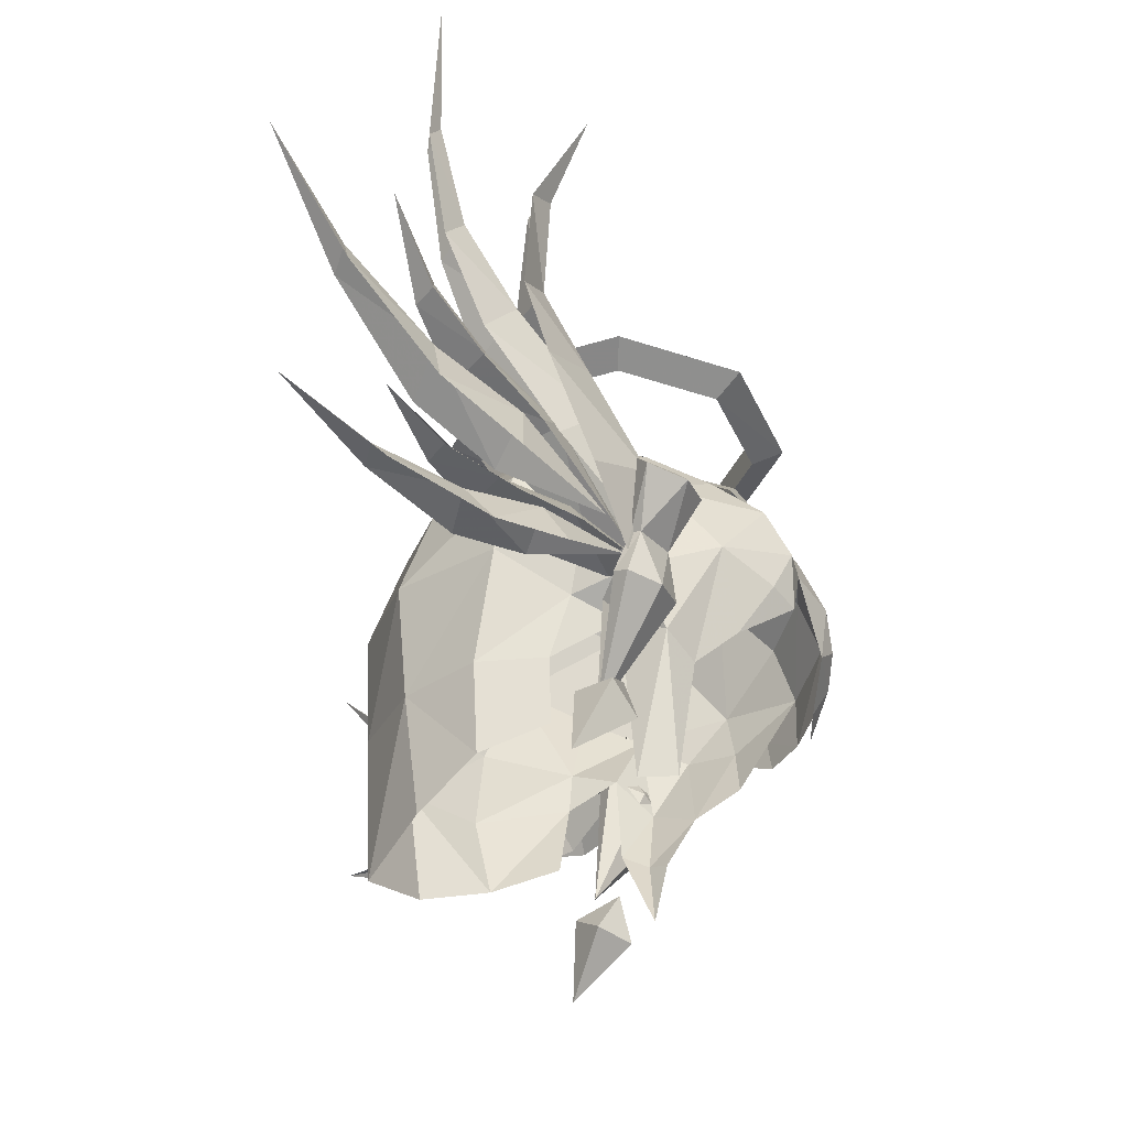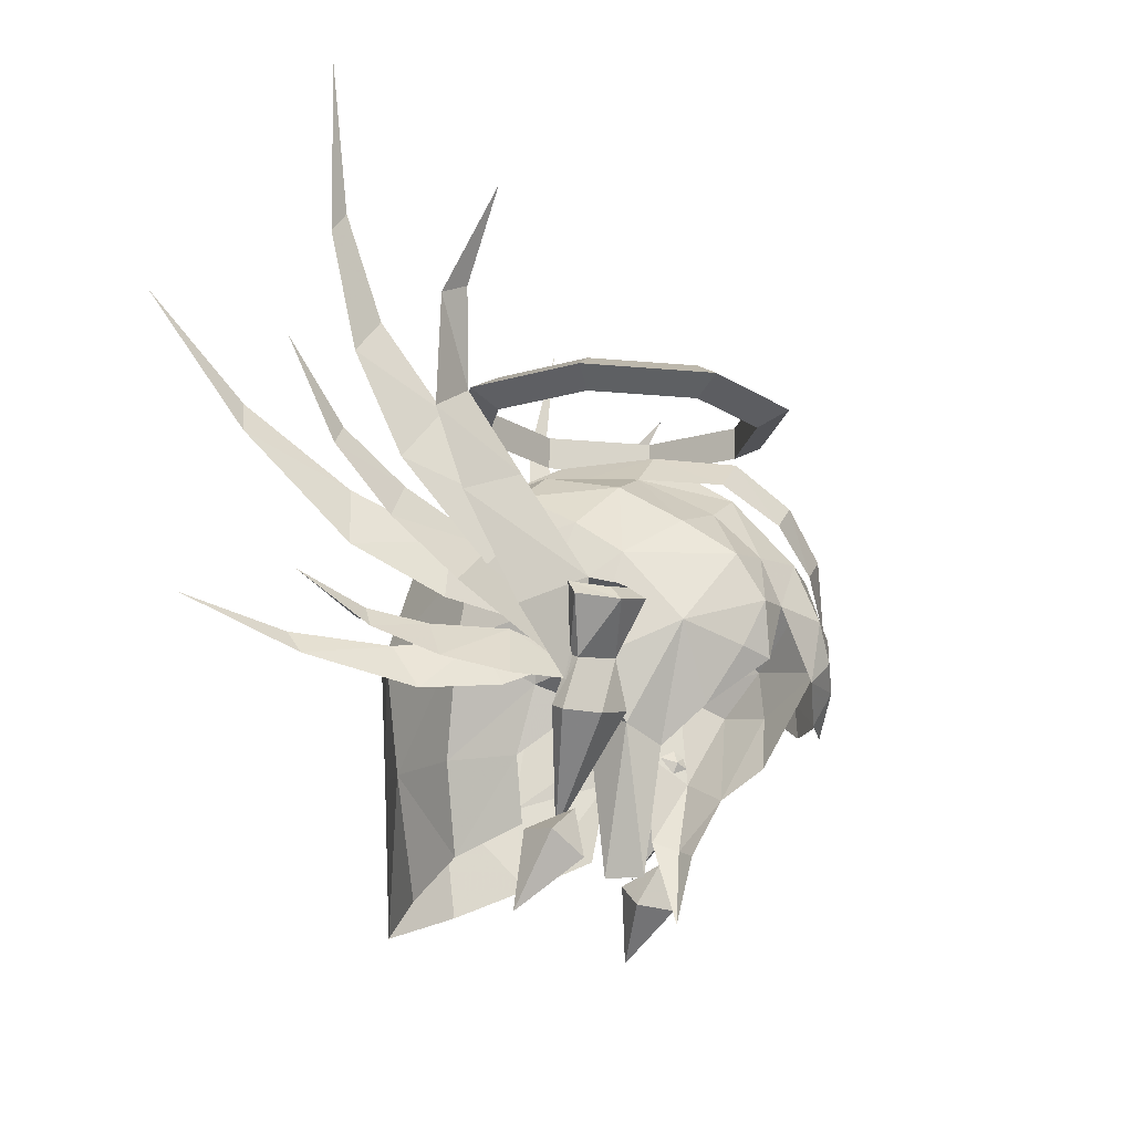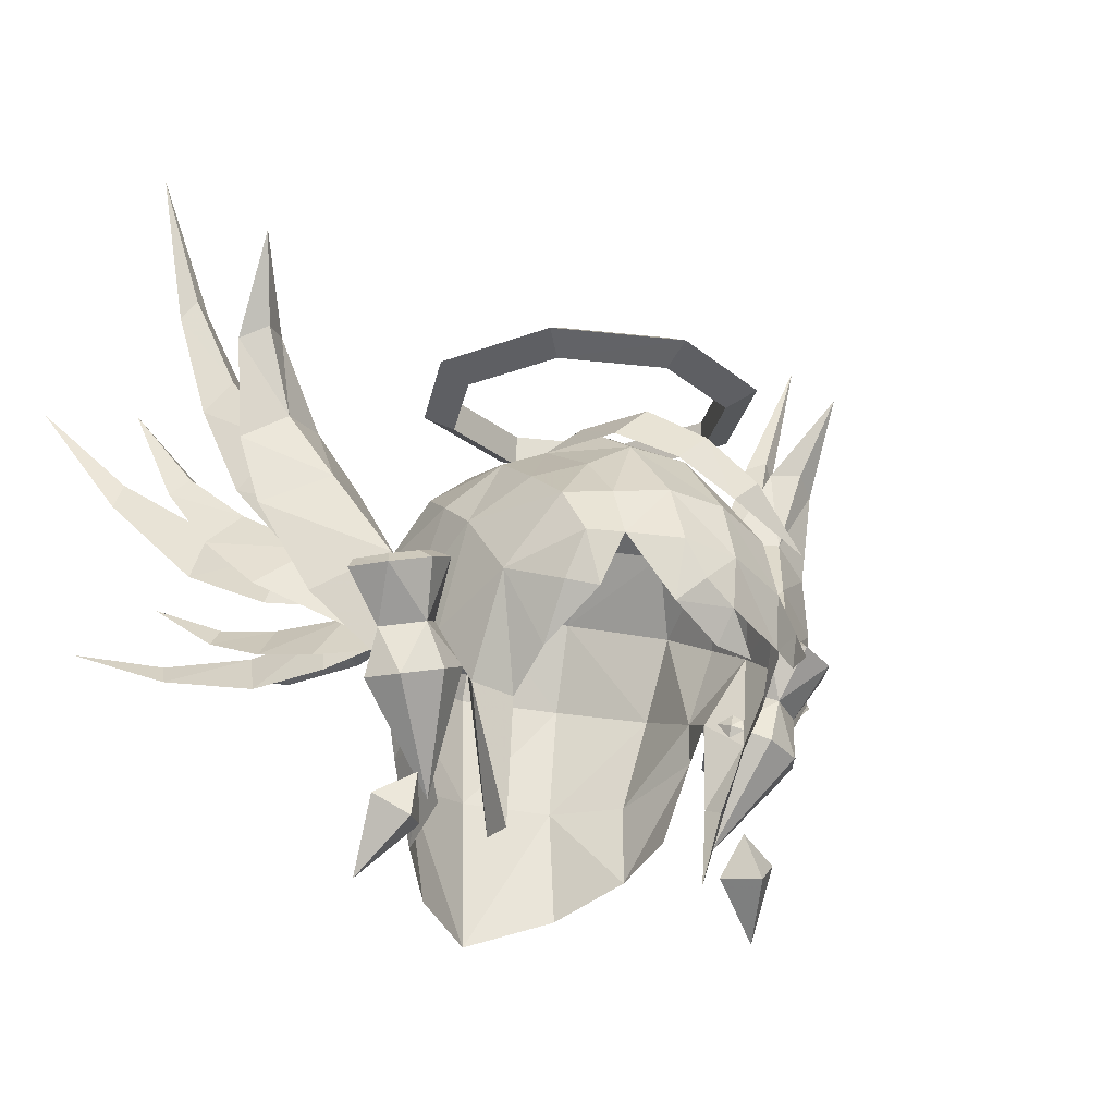
<metadata>
{"format":"obj","ext":"obj","renderer":"f3d","projection":"perspective","resolution":1024,"background":"white","views":[{"elev":-37.7,"azim":-89.6,"up":"+Z"},{"elev":-14.9,"azim":-76.1,"up":"+Z"},{"elev":-23.1,"azim":-32.5,"up":"+Z"}]}
</metadata>
<code>
g common_hair_male_3051
v 3.714 1.092 84.59
v 4.953 -0.2887 84.53
v 5.754 0.8718 86.5
v 4.514 1.988 86.73
v 7.358 2.172 87.52
v 6.399 1.797 88.1
v 7.089 1.684 85.87
v 6.502 2.145 90.12
v 5.385 2.405 88.18
v 7.035 1.655 90.05
v 6.255 0.7922 83.74
v 3.689 0.3324 82.93
v 4.046 -0.4632 81.86
v 7.588 2.017 89.76
v 5.113 0.1643 82.46
v 3.712 0.02791 84.74
v 3.88 -0.8701 84.47
v 4.21 -0.6803 84.6
v 4.098 0.1424 84.84
v 4.592 -1.359 84.13
v 4.709 -1.023 84.37
v 4.592 -1.359 84.13
v 5.447 -1.055 83.95
v 5.31 -0.8101 84.24
v 4.709 -1.023 84.37
v 5.929 -0.2337 84
v 5.711 -0.04792 84.3
v 5.131 -0.1075 82.91
v 5.262 0.1743 81.86
v 5.032 0.4432 82
v 4.988 0.09075 83
v 3.046 0.4359 82.61
v 3.708 0.06037 83.38
v 3.916 0.2173 83.36
v 3.362 0.6404 82.56
v 5.929 -0.2337 84
v 5.711 -0.04792 84.3
v 3.712 0.02791 84.74
v 4.098 0.1424 84.84
v 7.683 2.925 85.27
v 6.821 2.924 86.08
v 5.795 1.46 85.04
v 7.078 1.757 84.08
v 7.137 4.332 87.09
v 5.873 3.636 86.04
v 7.659 3.928 87.12
v 8.134 3.941 86.66
v 4.731 2.679 85.09
v 6.654 2.238 82.74
v 6.057 2.628 83.52
v 5.117 1.262 83.55
v 6.027 0.9975 82.47
v 6.396 4.014 83.65
v 5.206 3.245 83.45
v 6.867 3.669 83.7
v 7.193 3.46 83.26
v 4.15 2.303 83.39
v -6.014 0.8749 86.5
v -5.221 -0.2749 84.55
v -3.993 1.093 84.61
v -4.785 1.981 86.73
v -7.603 2.163 87.51
v -7.337 1.679 85.88
v -6.653 1.791 88.09
v -6.755 2.136 90.09
v -7.283 1.651 90.03
v -5.648 2.394 88.16
v -6.51 0.796 83.77
v -4.321 -0.4478 81.9
v -3.968 0.3405 82.97
v -7.831 2.009 89.73
v -5.379 0.1739 82.5
v -3.976 0.02509 84.73
v -4.359 0.1385 84.82
v -4.47 -0.6766 84.59
v -4.143 -0.8647 84.46
v -4.964 -1.016 84.35
v -4.848 -1.349 84.12
v -5.559 -0.8052 84.22
v -5.695 -1.048 83.94
v -5.956 -0.05005 84.29
v -6.172 -0.2341 83.99
v -5.382 -0.1091 82.91
v -5.24 0.08734 83
v -5.284 0.4365 82.01
v -5.512 0.1701 81.88
v -3.316 0.4293 82.61
v -3.629 0.6319 82.56
v -4.178 0.2127 83.36
v -3.972 0.05725 83.38
v -6.172 -0.2341 83.99
v -5.956 -0.05005 84.29
v -4.359 0.1385 84.82
v -3.976 0.02509 84.73
v -7.929 2.921 85.27
v -7.33 1.764 84.1
v -6.059 1.47 85.04
v -7.075 2.921 86.08
v -7.389 4.316 87.07
v -7.906 3.916 87.11
v -6.136 3.626 86.04
v -8.376 3.928 86.65
v -5.005 2.678 85.09
v -6.903 2.238 82.75
v -6.282 1.008 82.48
v -5.38 1.271 83.55
v -6.311 2.624 83.52
v -6.648 3.997 83.64
v -7.114 3.656 83.69
v -5.468 3.235 83.45
v -7.438 3.448 83.26
v -4.423 2.302 83.39
v -2.199 4.839 83.92
v -2.123 4.175 85.93
v -0.07171 4.903 86.21
v -0.05696 5.631 84.08
v -1.644 -0.5226 87.57
v -2.623 -0.3265 87.13
v -2.73 -1.677 86.29
v -1.64 -2.13 86.68
v -1.601 1.23 87.55
v -1.644 -0.5226 87.57
v -0.8481 -0.6931 88.26
v -0.8624 1.346 88.17
v -2.472 -3.327 84.56
v -1.655 -3.52 84.61
v -1.668 -3.116 85.66
v -2.692 -2.789 85.51
v 3.474 3.239 83.51
v 2.073 4.907 83.98
v 1.974 4.258 85.93
v 3.585 2.492 85.34
v 2.808 1.641 86.92
v 1.965 1.298 87.63
v 1.998 -0.2586 87.63
v 3.145 0.2928 86.4
v 0.6501 -2.411 87.18
v 2.019 -2.09 86.61
v 1.998 -0.2586 87.63
v 0.5344 -0.6849 88.21
v 0.5277 1.309 88.27
v 0.5344 -0.6849 88.21
v 0.6538 -3.708 85.65
v 2.011 -3.251 85.34
v 3.228 -2.22 84.32
v 3.202 -1.209 85.56
v 3.742 0.9765 84.61
v 3.254 1.263 82.84
v -3.766 2.815 83.77
v -3.867 2.462 85.52
v -3.426 1.264 82.84
v -3.038 0.2848 82.47
v -3.927 -0.01165 83.19
v -3.978 1.019 84.24
v -3.263 1.63 86.87
v -1.796 2.939 87.25
v 2.881 3.369 81.38
v 3.305 1.331 81.95
v 1.778 2.825 87.3
v -2.623 -0.3265 87.13
v -2.474 1.289 87.48
v -3.617 0.3698 86.14
v -0.0717 3.276 87.59
v -0.7163 -2.374 87.21
v -0.8481 -0.6931 88.26
v 3.145 0.2928 86.4
v 3.721 -0.2791 84
v 3.742 0.9765 84.61
v 2.971 0.2948 82.49
v 3.254 1.263 82.84
v -0.6216 -3.652 85.74
v -0.6368 -4.17 84.48
v 0.6191 -4.155 84.34
v -3.601 -0.6057 85.46
v -3.617 0.3698 86.14
v 3.666 -1.337 83.39
v 3.415 -0.5147 81.87
v 2.922 -0.3927 80.29
v 2.865 0.2024 80.51
v 2.739 -1.395 81.37
v 2.577 -0.7564 80.14
v -1.963 4.62 81.39
v -3.12 3.195 81.42
v -0.05843 5.505 81.57
v 1.769 4.735 81.4
v -0.777 -3.988 83.16
v 0.3276 -3.835 82.46
v 0.4856 -4.219 83.18
v -0.2189 -4.289 83.67
v 1.999 -3.634 82.77
v 2.781 -3.134 82.69
v 2.961 -3.059 83.51
v 2.043 -3.672 84
v -0.8481 -0.6931 88.26
v -1.644 -0.5226 87.57
v -1.017 -2.224 87.51
v -0.2957 -2.393 88.15
v -0.122 -3.269 86.78
v 0.508 -3.411 87.31
v 0.928 -3.753 85.88
v 1.467 -3.868 86.32
v 3.388 0.7831 79.77
v 3.046 0.4359 82.61
v 3.362 0.6404 82.56
v 3.388 0.7831 79.77
v 4.806 -0.5073 81.83
v 3.951 -0.8111 82.02
v 3.239 -0.3223 82.36
v 3.708 0.06037 83.38
v 4.302 -0.6691 83.02
v 4.302 -0.6691 83.02
v 5.131 -0.1075 82.91
v 3.88 -0.8701 84.47
v 3.712 0.02791 84.74
v 5.447 -1.055 83.95
v 4.592 -1.359 84.13
v 7.561 0.8768 91.91
v 5.032 0.4432 82
v 5.262 0.1743 81.86
v 3.951 -0.8111 82.02
v 5.929 -0.2337 84
v 4.592 -1.359 84.13
v 8.669 4.745 88.73
v 4.049 0.9234 83.51
v 5.356 0.41 82.95
v 4.294 -0.04462 82.9
v 7.925 4.762 84.3
v 3.432 0.4845 83.06
v 4.477 -0.2423 82.55
v 3.987 -0.267 82.93
v -3.655 0.7733 79.8
v -3.629 0.6319 82.56
v -3.316 0.4293 82.61
v -4.212 -0.8061 82.03
v -5.06 -0.5052 81.85
v -3.972 0.05725 83.38
v -3.507 -0.3219 82.36
v -4.561 -0.6655 83.02
v -5.382 -0.1091 82.91
v -3.976 0.02509 84.73
v -4.143 -0.8647 84.46
v -4.848 -1.349 84.12
v -5.695 -1.048 83.94
v -7.805 0.8799 91.86
v -5.512 0.1701 81.88
v -5.284 0.4365 82.01
v -6.172 -0.2341 83.99
v -8.906 4.724 88.7
v -4.329 0.9384 83.52
v -5.624 0.4298 82.97
v -4.572 -0.02069 82.92
v -8.162 4.738 84.3
v -3.711 0.5001 83.06
v -4.746 -0.2199 82.56
v -4.264 -0.2423 82.94
v -0.8481 -0.6931 88.26
v -3.475 -1.818 84.02
v -2.692 -2.112 82.42
v -2.838 -1.201 81.58
v 2.518 -2.384 81.99
v 3.021 -2.353 83.23
v -3.426 1.264 82.84
v -3.214 1.697 81.46
v -3.488 -0.6362 81.95
v -2.703 -0.0046 78.96
v -2.142 -3.337 83.41
v -2.69 -2.89 83.59
v -2.747 -0.8161 78.97
v -3.214 1.697 81.46
v 3.305 1.331 81.95
v -3.978 1.019 84.24
v 2.273 -0.4558 78.6
v -2.755 3.11 79.5
v -2.91 1.66 80.1
v 2.627 3.005 79.52
v -0.1162 5.34 78.19
v -1.726 4.298 78.76
v 1.704 4.426 78.81
v 2.624 -3.785 84.97
v 3.807 -2.299 83.43
v 2.687 1.538 80.09
v 1.177 -3.832 82.34
f 1 2 3
f 3 4 1
f 5 6 3
f 3 7 5
f 8 9 6
f 6 10 8
f 7 3 2
f 2 11 7
f 12 13 2
f 2 1 12
f 14 10 6
f 6 5 14
f 9 4 3
f 3 6 9
f 2 13 15
f 15 11 2
f 16 17 18
f 18 19 16
f 17 20 21
f 21 18 17
f 22 23 24
f 24 25 22
f 23 26 27
f 27 24 23
f 28 29 30
f 30 31 28
f 32 33 34
f 34 35 32
f 36 28 31
f 31 37 36
f 33 38 39
f 39 34 33
f 40 41 42
f 42 43 40
f 44 45 41
f 41 46 44
f 47 46 41
f 41 40 47
f 45 48 42
f 42 41 45
f 49 50 51
f 51 52 49
f 53 54 50
f 50 55 53
f 56 55 50
f 50 49 56
f 54 57 51
f 51 50 54
f 58 59 60
f 60 61 58
f 62 63 58
f 58 64 62
f 65 66 64
f 64 67 65
f 63 68 59
f 59 58 63
f 59 69 70
f 70 60 59
f 71 62 64
f 64 66 71
f 67 64 58
f 58 61 67
f 59 68 72
f 72 69 59
f 73 74 75
f 75 76 73
f 76 75 77
f 77 78 76
f 78 77 79
f 79 80 78
f 80 79 81
f 81 82 80
f 83 84 85
f 85 86 83
f 87 88 89
f 89 90 87
f 91 92 84
f 84 83 91
f 90 89 93
f 93 94 90
f 95 96 97
f 97 98 95
f 99 100 98
f 98 101 99
f 102 95 98
f 98 100 102
f 101 98 97
f 97 103 101
f 104 105 106
f 106 107 104
f 108 109 107
f 107 110 108
f 111 104 107
f 107 109 111
f 110 107 106
f 106 112 110
f 113 114 115
f 115 116 113
f 117 118 119
f 119 120 117
f 121 122 123
f 123 124 121
f 125 126 127
f 127 128 125
f 129 130 131
f 131 132 129
f 130 116 115
f 115 131 130
f 133 134 135
f 135 136 133
f 137 138 139
f 139 140 137
f 135 134 141
f 141 142 135
f 138 137 143
f 143 144 138
f 138 144 145
f 145 146 138
f 132 147 148
f 148 129 132
f 113 149 150
f 150 114 113
f 151 152 153
f 153 154 151
f 155 156 114
f 114 150 155
f 136 147 132
f 132 133 136
f 157 129 148
f 148 158 157
f 131 159 133
f 133 132 131
f 160 161 155
f 155 162 160
f 159 131 115
f 115 163 159
f 164 137 140
f 140 165 164
f 123 142 141
f 141 124 123
f 139 138 146
f 146 166 139
f 166 146 167
f 167 168 166
f 167 169 170
f 170 168 167
f 164 120 127
f 127 171 164
f 171 127 126
f 126 172 171
f 171 172 173
f 173 143 171
f 174 119 118
f 118 175 174
f 122 121 161
f 161 160 122
f 120 119 128
f 128 127 120
f 167 176 177
f 177 169 167
f 177 178 179
f 179 169 177
f 180 181 178
f 178 177 180
f 167 146 145
f 145 176 167
f 149 113 182
f 182 183 149
f 113 116 184
f 184 182 113
f 129 157 185
f 185 130 129
f 130 185 184
f 184 116 130
f 186 187 188
f 188 189 186
f 172 126 186
f 186 189 172
f 190 191 192
f 192 193 190
f 194 195 196
f 196 197 194
f 197 196 198
f 198 199 197
f 200 201 199
f 199 198 200
f 202 203 204
f 205 206 207
f 203 208 209
f 208 210 209
f 207 206 211
f 206 212 211
f 209 213 214
f 211 215 216
f 8 10 217
f 14 217 10
f 205 218 219
f 202 208 203
f 205 219 206
f 202 220 208
f 206 219 212
f 212 221 215
f 208 220 210
f 210 222 213
f 210 213 209
f 212 215 211
f 44 46 223
f 47 223 46
f 48 224 42
f 42 225 43
f 224 226 42
f 42 226 225
f 53 55 227
f 56 227 55
f 57 228 51
f 51 229 52
f 228 230 51
f 51 230 229
f 231 232 233
f 231 234 235
f 233 236 237
f 237 236 238
f 234 238 235
f 235 238 239
f 236 240 241
f 238 242 243
f 65 244 66
f 71 66 244
f 231 245 246
f 231 233 237
f 231 235 245
f 231 237 234
f 235 239 245
f 239 243 247
f 237 238 234
f 238 241 242
f 238 236 241
f 239 238 243
f 99 248 100
f 102 100 248
f 103 97 249
f 97 96 250
f 249 97 251
f 97 250 251
f 108 252 109
f 111 109 252
f 112 106 253
f 106 105 254
f 253 106 255
f 106 254 255
f 124 156 121
f 256 117 164
f 125 128 257
f 258 257 259
f 163 141 159
f 260 180 261
f 193 260 261
f 190 173 188
f 174 175 154
f 262 183 263
f 264 152 265
f 266 126 125
f 125 267 266
f 259 264 268
f 149 183 262
f 269 152 151
f 257 174 153
f 169 270 170
f 173 189 188
f 271 150 149
f 271 149 262
f 155 161 156
f 163 115 156
f 121 156 161
f 164 143 137
f 141 163 124
f 141 134 159
f 124 163 156
f 145 261 176
f 143 173 193
f 144 193 145
f 162 155 150
f 162 150 271
f 159 134 133
f 179 178 272
f 178 181 272
f 180 177 176
f 180 176 261
f 264 265 268
f 152 264 153
f 153 264 257
f 128 174 257
f 174 154 153
f 128 119 174
f 263 273 274
f 157 158 275
f 183 182 273
f 157 275 185
f 185 276 184
f 182 276 277
f 275 278 185
f 182 277 273
f 173 172 189
f 190 193 173
f 201 200 279
f 193 144 143
f 164 171 143
f 117 120 164
f 191 280 192
f 193 261 145
f 115 114 156
f 263 183 273
f 158 281 275
f 185 278 276
f 182 184 276
f 258 266 267
f 125 257 267
f 267 257 258
f 257 264 259
f 187 282 188
g ????
v 6.313 2.329 87.72
v 4.414 1.652 85.15
v 5.411 0.6092 85.63
v 7.52 3.777 88.71
v 7.022 3.416 89.44
v 6.313 2.329 87.72
v 6.997 2.957 86.63
v 7.334 4.226 91.3
v 6.279 3.923 89.13
v 7.022 3.416 89.44
v 7.77 3.931 91.49
v 5.411 0.6092 85.63
v 6.121 1.45 84.58
v 4.414 1.652 85.15
v 4.369 -0.5274 82.89
v 8.057 4.141 91.06
v 7.77 3.931 91.49
v 5.266 3.161 87.21
v 7.144 3.914 85.98
v 5.025 2.757 84.54
v 6.09 2.168 85.12
v 8.759 5.548 86.83
v 8.473 5.671 87.46
v 7.624 3.746 84.78
v 6.591 2.142 83.87
v 7.859 5.901 87.22
v 6.037 4.369 85.45
v 4.791 0.5344 83.57
v 6.287 3.296 83.05
v 4.342 2.129 82.94
v 5.369 1.789 83.32
v 7.684 4.657 82.69
v 7.536 5.009 83.15
v 6.511 2.679 82.15
v 5.594 1.258 82.33
v 6.964 5.158 83.04
v 5.241 3.562 82.77
v 4.128 0.1384 83.11
v 8.729 3.948 94.31
v 4.414 1.652 85.15
v 8.729 3.948 94.31
v 4.369 -0.5274 82.89
v 9.917 7.142 89.44
v 5.025 2.757 84.54
v 8.978 6.68 83.69
v 4.342 2.129 82.94
f 283 284 285
f 286 287 288
f 288 289 286
f 290 291 292
f 292 293 290
f 289 288 294
f 294 295 289
f 285 296 297
f 298 299 287
f 287 286 298
f 291 300 283
f 283 292 291
f 301 302 303
f 304 305 301
f 301 306 304
f 306 301 303
f 303 307 306
f 308 309 301
f 301 305 308
f 310 303 302
f 311 312 313
f 314 315 311
f 311 316 314
f 316 311 313
f 313 317 316
f 318 319 311
f 311 315 318
f 320 313 312
f 290 293 321
f 300 322 283
f 298 323 299
f 294 324 295
f 308 305 325
f 309 326 301
f 304 325 305
f 307 303 310
f 318 315 327
f 319 328 311
f 314 327 315
f 317 313 320
g ????2
v -4.691 1.661 85.18
v -6.573 2.332 87.72
v -5.679 0.6283 85.65
v -7.768 3.767 88.71
v -7.25 2.954 86.64
v -7.275 3.409 89.43
v -7.584 4.212 91.27
v -8.016 3.92 91.46
v -6.539 3.912 89.12
v -6.382 1.462 84.61
v -4.647 -0.4978 82.94
v -4.691 1.661 85.18
v -8.3 4.127 91.03
v -5.536 3.157 87.22
v -5.302 2.767 84.55
v -7.401 3.914 85.98
v -6.356 2.184 85.13
v -9.001 5.532 86.82
v -7.877 3.747 84.79
v -8.718 5.654 87.44
v -6.853 2.158 83.89
v -8.109 5.883 87.2
v -6.304 4.365 85.46
v -5.07 0.5654 83.59
v -4.617 2.139 82.94
v -6.544 3.296 83.05
v -5.635 1.803 83.32
v -7.928 4.644 82.69
v -6.766 2.684 82.16
v -7.781 4.992 83.15
v -5.858 1.276 82.33
v -7.215 5.14 83.04
v -5.508 3.559 82.77
v -4.404 0.1669 83.11
v -8.966 3.936 94.25
v -4.691 1.661 85.18
v -10.15 7.112 89.4
v -5.302 2.767 84.55
v -9.21 6.648 83.68
v -4.617 2.139 82.94
f 329 330 331
f 332 333 330
f 330 334 332
f 335 336 334
f 334 337 335
f 333 338 331
f 331 330 333
f 331 339 340
f 341 332 334
f 334 336 341
f 337 334 330
f 330 342 337
f 343 344 345
f 346 347 344
f 344 348 346
f 347 349 345
f 345 344 347
f 350 348 344
f 344 351 350
f 352 343 345
f 353 354 355
f 356 357 354
f 354 358 356
f 357 359 355
f 355 354 357
f 360 358 354
f 354 361 360
f 362 353 355
f 335 363 336
f 342 330 364
f 341 336 363
f 331 338 339
f 350 365 348
f 351 344 366
f 346 348 365
f 349 352 345
f 360 367 358
f 361 354 368
f 356 358 367
f 359 362 355
g ????
v -0.0643 3.99 89.57
v -0.0643 3.277 89.92
v 2.137 2.379 89.89
v 2.633 2.886 89.54
v -0.0643 3.294 89.19
v 2.137 2.396 89.17
v 3.034 0.2132 89.84
v 3.737 0.2216 89.48
v 3.034 0.23 89.12
v 2.137 -1.953 89.79
v 2.633 -2.443 89.42
v 2.137 -1.936 89.07
v -0.06428 -2.851 89.77
v -0.06427 -3.547 89.39
v -0.06427 -2.834 89.05
v -0.0643 3.99 89.57
v -2.762 2.886 89.54
v -2.265 2.379 89.89
v -0.0643 3.277 89.92
v -2.265 2.396 89.17
v -0.0643 3.294 89.19
v -3.866 0.2215 89.48
v -3.163 0.2131 89.84
v -3.163 0.23 89.12
v -2.762 -2.443 89.42
v -2.265 -1.953 89.79
v -2.265 -1.936 89.07
v -0.06427 -3.547 89.39
v -0.06428 -2.851 89.77
v -0.06427 -2.834 89.05
f 369 370 371
f 371 372 369
f 370 373 374
f 374 371 370
f 373 369 372
f 372 374 373
f 372 371 375
f 375 376 372
f 371 374 377
f 377 375 371
f 374 372 376
f 376 377 374
f 376 375 378
f 378 379 376
f 375 377 380
f 380 378 375
f 377 376 379
f 379 380 377
f 379 378 381
f 381 382 379
f 378 380 383
f 383 381 378
f 380 379 382
f 382 383 380
f 384 385 386
f 386 387 384
f 387 386 388
f 388 389 387
f 389 388 385
f 385 384 389
f 385 390 391
f 391 386 385
f 386 391 392
f 392 388 386
f 388 392 390
f 390 385 388
f 390 393 394
f 394 391 390
f 391 394 395
f 395 392 391
f 392 395 393
f 393 390 392
f 393 396 397
f 397 394 393
f 394 397 398
f 398 395 394
f 395 398 396
f 396 393 395
g common_hair_male_3051
v 4.2 -0.004607 79.15
v 3.922 0.2495 80.17
v 3.59 0.7179 79.24
v 4.789 1.264 78.05
v 4.85 0.4779 79.64
v 4.24 1.2 79.74
v 3.59 0.7179 79.24
v 3.922 0.2495 80.17
v 4.789 1.264 78.05
v 4.85 0.4779 79.64
v -4.459 0.001409 79.15
v -3.854 0.7172 79.24
v -4.183 0.2532 80.16
v -5.042 1.258 78.07
v -5.103 0.4794 79.64
v -4.498 1.195 79.74
f 399 400 401
f 399 401 402
f 399 402 403
f 399 403 400
f 404 405 406
f 404 407 405
f 404 408 407
f 404 406 408
f 409 410 411
f 409 412 410
f 409 413 412
f 409 411 413
f 414 411 410
f 414 410 412
f 414 412 413
f 414 413 411

</code>
